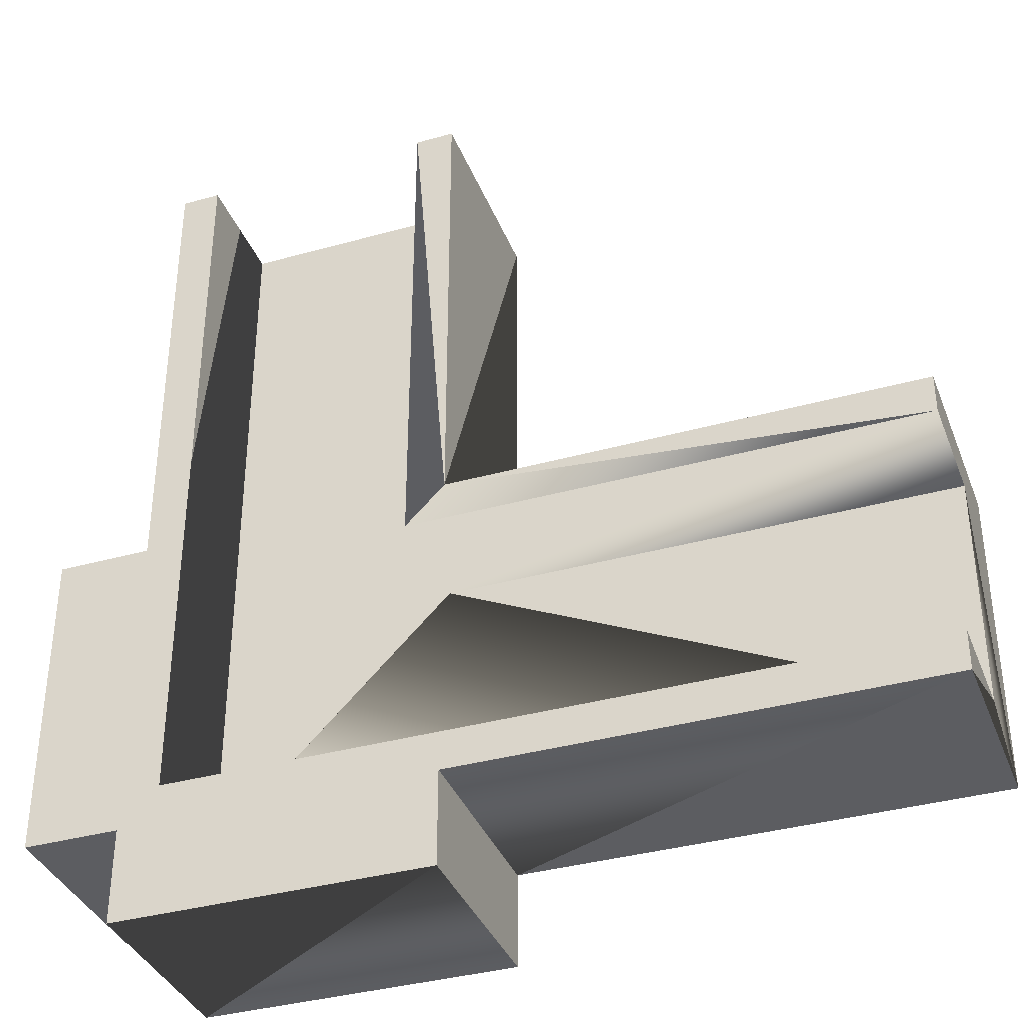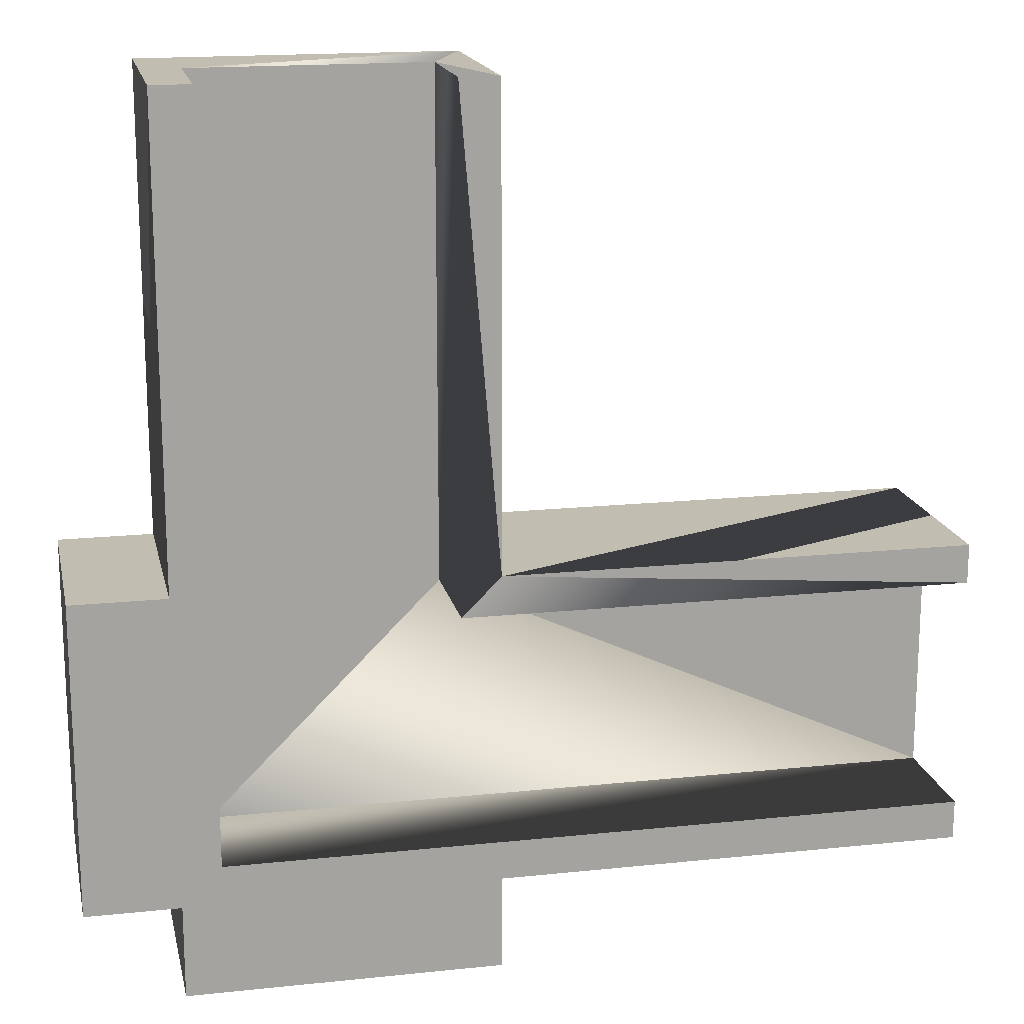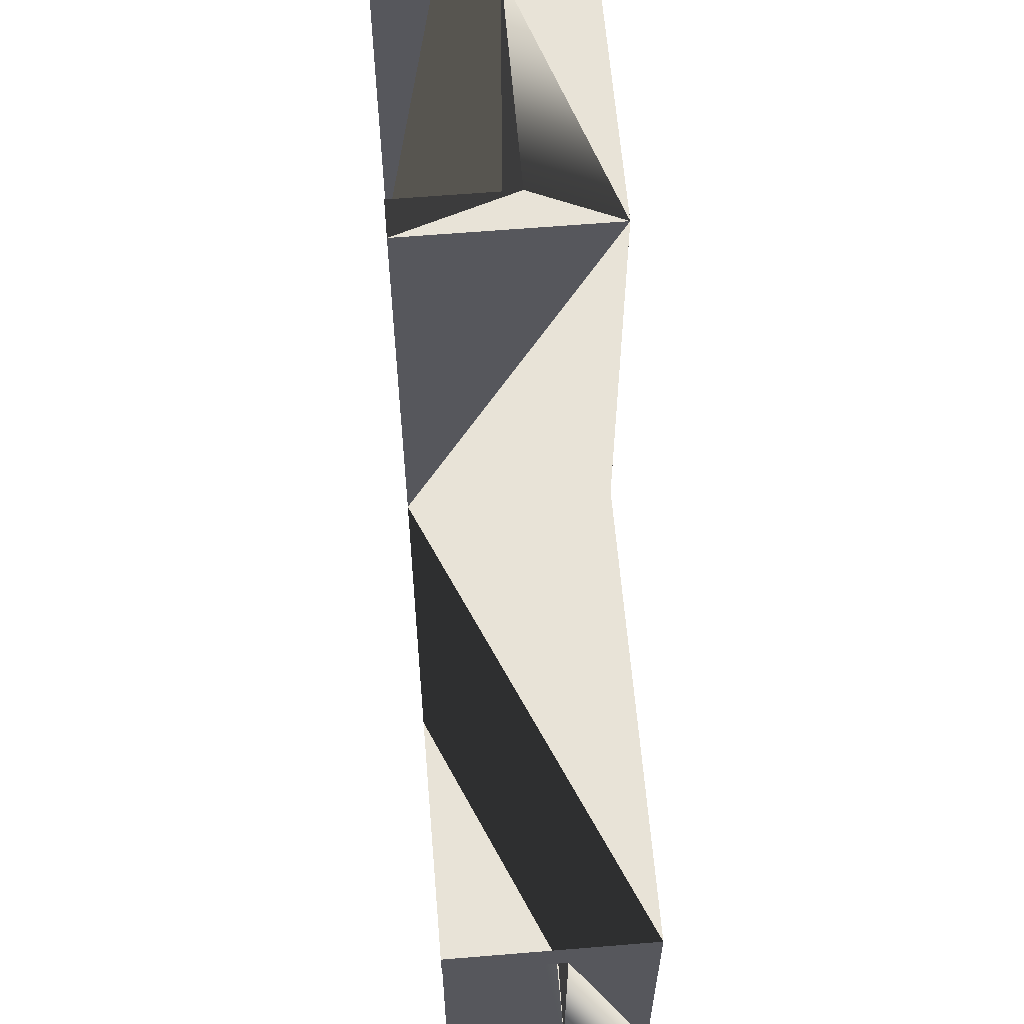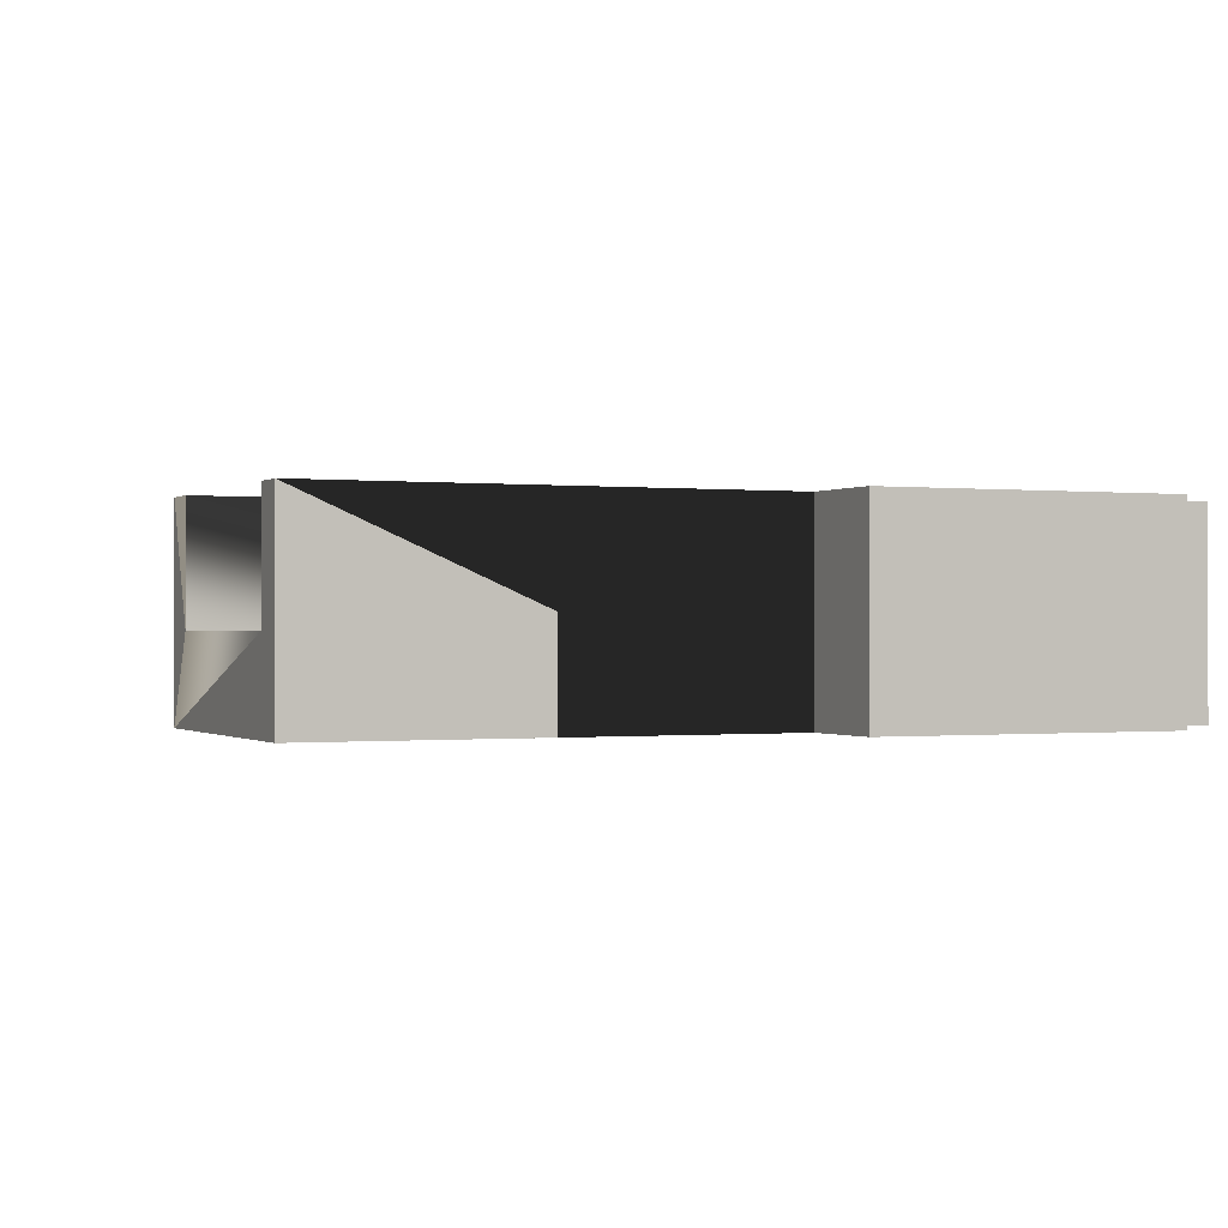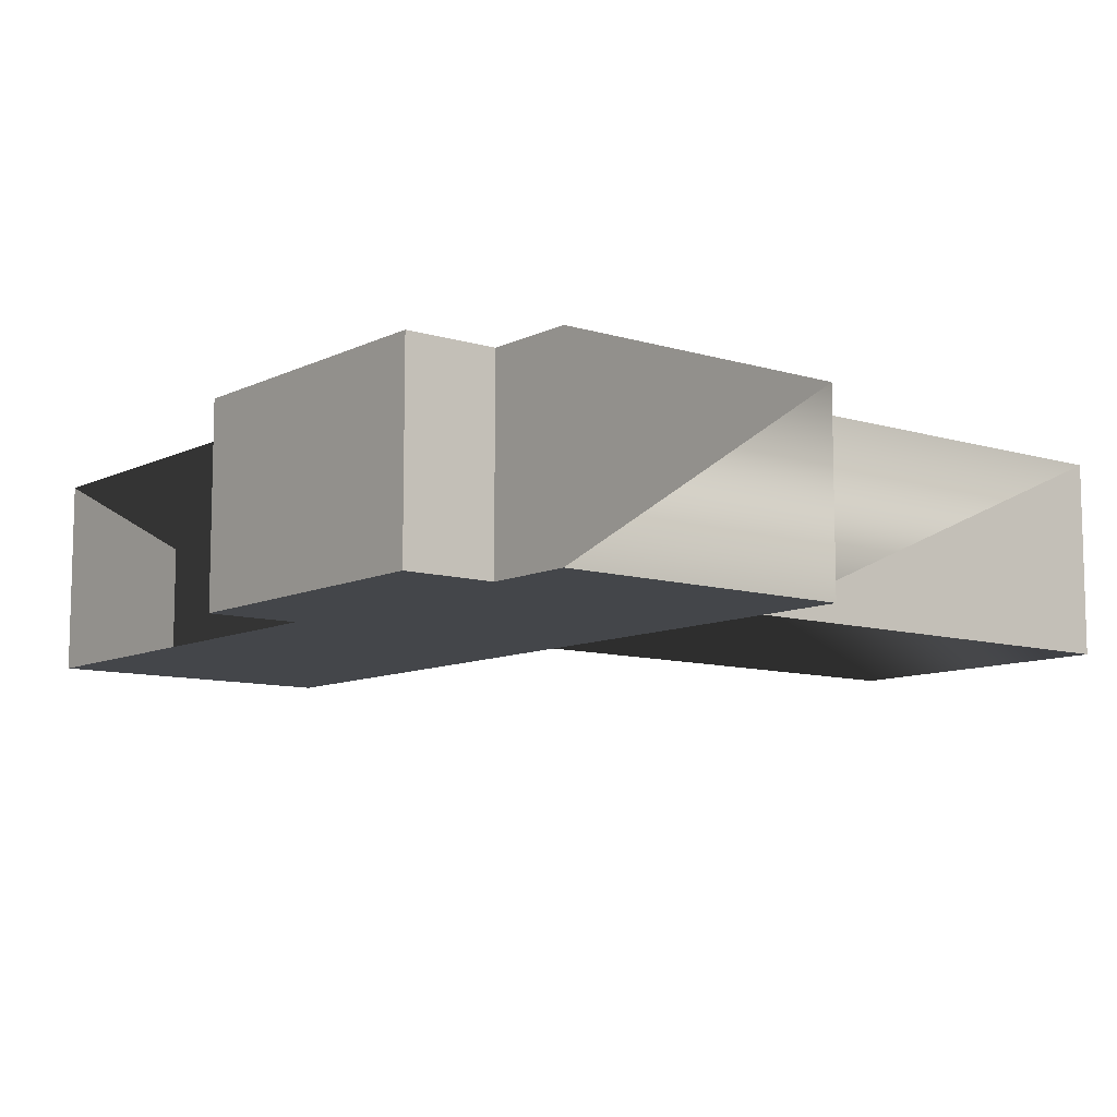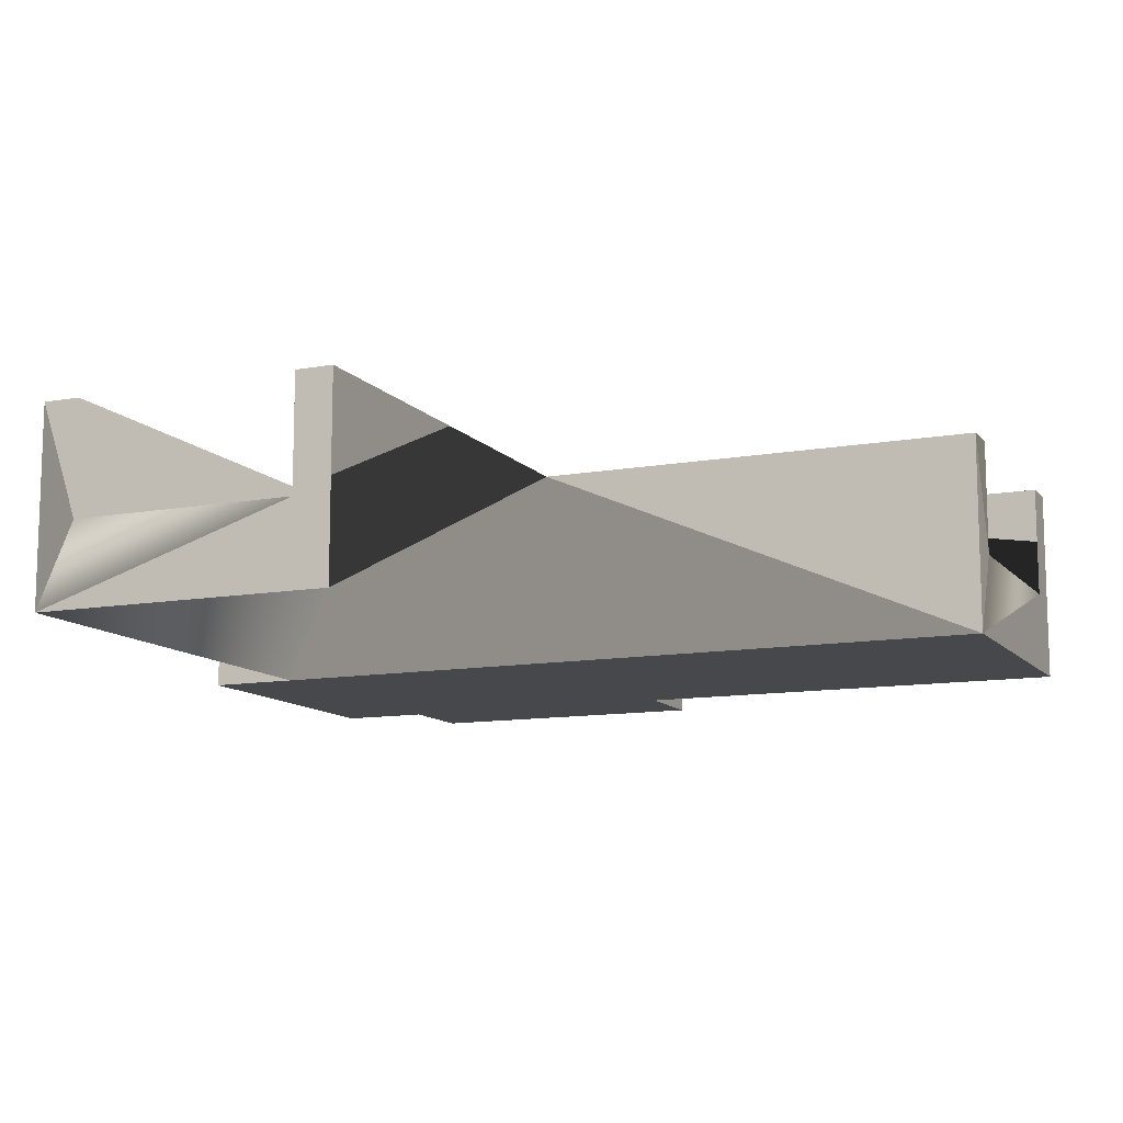
<metadata>
{"format":"obj","ext":"obj","renderer":"f3d","projection":"perspective","resolution":1024,"background":"white","views":[{"elev":-36.8,"azim":-160.1,"up":"+Z"},{"elev":17.0,"azim":168.0,"up":"+Z"},{"elev":61.7,"azim":-94.8,"up":"+Z"},{"elev":-0.3,"azim":66.0,"up":"+Y"},{"elev":-9.6,"azim":141.4,"up":"+Y"},{"elev":-11.4,"azim":-66.3,"up":"+Y"}]}
</metadata>
<code>
v 0.2 0.125 0.125
v 0.2 -0.0375 -0.125
v 0.2 0.125 -0.125
v 0.2 -0.0375 -0.125
v 0.2 0.125 0.125
v 0.2 -0.0375 0.125
v -0.125 -0.0375 -0.125
v -0.5 0.125 -0.125
v -0.125 0.125 -0.125
v -0.5 0.125 -0.125
v -0.125 -0.0375 -0.125
v -0.5 -0.0375 -0.125
v 0.2 -0.0375 -0.125
v 0.125 0.125 -0.125
v 0.2 0.125 -0.125
v 0.125 0.125 -0.125
v 0.2 -0.0375 -0.125
v 0.125 -0.0375 -0.125
v -0.5 -0.0375 0.125
v -0.125 0.125 0.125
v -0.5 0.125 0.125
v -0.125 0.125 0.125
v -0.5 -0.0375 0.125
v -0.125 -0.0375 0.125
v 0.125 -0.0375 0.125
v 0.2 0.125 0.125
v 0.125 0.125 0.125
v 0.2 0.125 0.125
v 0.125 -0.0375 0.125
v 0.2 -0.0375 0.125
v -0.125 -0.0375 0.5
v -0.125 0.125 0.125
v -0.125 -0.0375 0.125
v -0.125 0.125 0.125
v -0.125 -0.0375 0.5
v -0.125 0.125 0.5
v -0.125 -0.0375 -0.125
v -0.125 0.125 -0.2
v -0.125 -0.0375 -0.2
v -0.125 0.125 -0.2
v -0.125 -0.0375 -0.125
v -0.125 0.125 -0.125
v 0.125 0.125 0.5
v 0.125 -0.0375 0.125
v 0.125 0.125 0.125
v 0.125 -0.0375 0.125
v 0.125 0.125 0.5
v 0.125 -0.0375 0.5
v 0.125 0.125 -0.125
v 0.125 -0.0375 -0.2
v 0.125 0.125 -0.2
v 0.125 -0.0375 -0.2
v 0.125 0.125 -0.125
v 0.125 -0.0375 -0.125
v 0.125 -0.0375 -0.2
v -0.125 0.125 -0.2
v 0.125 0.125 -0.2
v -0.125 0.125 -0.2
v 0.125 -0.0375 -0.2
v -0.125 -0.0375 -0.2
v -0.09375 0.125 0.09375
v -0.125 0.125 0.125
v -0.09375 0.125 0.5
v -0.5 0.125 0.09375
v -0.125 0.125 0.125
v -0.09375 0.125 0.09375
v -0.125 0.125 0.125
v -0.5 0.125 0.09375
v -0.5 0.125 0.125
v -0.09375 0.125 0.5
v -0.125 0.125 0.125
v -0.125 0.125 0.5
v 0.09362 0.125 -0.09375
v 0.125 0.125 -0.125
v 0.125 0.125 -0.2
v 0.125 0.125 -0.125
v 0.09375 0.125 -0.09362
v 0.125 0.125 0.125
v 0.09375 0.125 0.5
v 0.125 0.125 0.125
v 0.09375 0.125 -0.09362
v 0.125 0.125 -0.125
v 0.09362 0.125 -0.09375
v 0.09375 0.125 -0.09362
v -0.125 0.125 -0.2
v 0.09362 0.125 -0.09375
v 0.125 0.125 -0.2
v -0.125 0.125 -0.125
v 0.09362 0.125 -0.09375
v -0.125 0.125 -0.2
v -0.5 0.125 -0.09375
v -0.125 0.125 -0.125
v -0.5 0.125 -0.125
v -0.125 0.125 -0.125
v -0.5 0.125 -0.09375
v 0.09362 0.125 -0.09375
v 0.125 0.125 -0.125
v 0.2 0.125 0.125
v 0.2 0.125 -0.125
v 0.2 0.125 0.125
v 0.125 0.125 -0.125
v 0.125 0.125 0.125
v 0.125 0.125 0.125
v 0.09375 0.125 0.5
v 0.125 0.125 0.5
v 0.09375 0.125 -0.09362
v 0.09362 0.125 -0.09375
v 0.09362 0.125 -0.09362
v -0.125 0.125 0.5
v -0.09375 0.03125 0.5
v -0.09375 0.125 0.5
v -0.09375 0.03125 0.5
v -0.125 -0.0375 0.5
v 0.09375 0.03125 0.5
v -0.125 -0.0375 0.5
v -0.09375 0.03125 0.5
v -0.125 0.125 0.5
v 0.09375 0.03125 0.5
v 0.125 0.125 0.5
v 0.09375 0.125 0.5
v 0.09375 0.03125 0.5
v 0.125 -0.0375 0.5
v 0.125 0.125 0.5
v 0.125 -0.0375 0.5
v 0.09375 0.03125 0.5
v -0.125 -0.0375 0.5
v -0.5 -0.0375 -0.125
v -0.5 0.03125 -0.09375
v -0.5 0.125 -0.125
v -0.5 -0.0375 -0.125
v -0.5 0.03125 0.09375
v -0.5 0.03125 -0.09375
v -0.5 -0.0375 0.125
v -0.5 0.03125 0.09375
v -0.5 -0.0375 -0.125
v -0.5 0.125 0.125
v -0.5 0.03125 0.09375
v -0.5 -0.0375 0.125
v -0.5 0.03125 0.09375
v -0.5 0.125 0.125
v -0.5 0.125 0.09375
v -0.5 0.125 -0.125
v -0.5 0.03125 -0.09375
v -0.5 0.125 -0.09375
v 0.09362 0.03125 -0.09362
v 0.09362 0.125 -0.09375
v 0.09362 0.03125 -0.09375
v 0.09362 0.125 -0.09375
v 0.09362 0.03125 -0.09362
v 0.09362 0.125 -0.09362
v -0.5 0.03125 -0.09375
v 0.09362 0.125 -0.09375
v -0.5 0.125 -0.09375
v 0.09362 0.125 -0.09375
v -0.5 0.03125 -0.09375
v 0.09362 0.03125 -0.09375
v 0.09362 0.03125 -0.09375
v -0.09375 0.03125 0.09375
v 0.09362 0.03125 -0.09362
v -0.5 0.03125 -0.09375
v -0.09375 0.03125 0.09375
v 0.09362 0.03125 -0.09375
v -0.09375 0.03125 0.09375
v -0.5 0.03125 -0.09375
v -0.5 0.03125 0.09375
v -0.09375 0.03125 0.09375
v 0.09375 0.03125 -0.09362
v 0.09362 0.03125 -0.09362
v 0.09375 0.03125 -0.09362
v -0.09375 0.03125 0.09375
v 0.09375 0.03125 0.5
v 0.09375 0.03125 0.5
v -0.09375 0.03125 0.09375
v -0.09375 0.03125 0.5
v -0.09375 0.03125 0.09375
v -0.5 0.125 0.09375
v -0.09375 0.125 0.09375
v -0.5 0.125 0.09375
v -0.09375 0.03125 0.09375
v -0.5 0.03125 0.09375
v -0.09375 0.125 0.5
v -0.09375 0.03125 0.09375
v -0.09375 0.125 0.09375
v -0.09375 0.03125 0.09375
v -0.09375 0.125 0.5
v -0.09375 0.03125 0.5
v 0.09375 0.03125 0.5
v 0.09375 0.125 -0.09362
v 0.09375 0.03125 -0.09362
v 0.09375 0.125 -0.09362
v 0.09375 0.03125 0.5
v 0.09375 0.125 0.5
v 0.09362 0.03125 -0.09362
v 0.09375 0.125 -0.09362
v 0.09362 0.125 -0.09362
v 0.09375 0.125 -0.09362
v 0.09362 0.03125 -0.09362
v 0.09375 0.03125 -0.09362
v -0.5 -0.0375 0.125
v -0.125 -0.0375 -0.125
v -0.125 -0.0375 0.125
v -0.125 -0.0375 -0.125
v -0.5 -0.0375 0.125
v -0.5 -0.0375 -0.125
v -0.125 -0.0375 0.125
v 0.125 -0.0375 0.125
v 0.125 -0.0375 0.5
v 0.125 -0.0375 0.125
v -0.125 -0.0375 0.125
v 0.125 -0.0375 -0.125
v -0.125 -0.0375 0.125
v 0.125 -0.0375 0.5
v -0.125 -0.0375 0.5
v -0.125 -0.0375 -0.125
v 0.125 -0.0375 -0.125
v -0.125 -0.0375 0.125
v 0.125 -0.0375 -0.125
v -0.125 -0.0375 -0.125
v 0.125 -0.0375 -0.2
v 0.125 -0.0375 -0.2
v -0.125 -0.0375 -0.125
v -0.125 -0.0375 -0.2
v 0.125 -0.0375 0.125
v 0.2 -0.0375 -0.125
v 0.2 -0.0375 0.125
v 0.2 -0.0375 -0.125
v 0.125 -0.0375 0.125
v 0.125 -0.0375 -0.125
f 1 2 3
f 4 5 6
f 7 8 9
f 10 11 12
f 13 14 15
f 16 17 18
f 19 20 21
f 22 23 24
f 25 26 27
f 28 29 30
f 31 32 33
f 34 35 36
f 37 38 39
f 40 41 42
f 43 44 45
f 46 47 48
f 49 50 51
f 52 53 54
f 55 56 57
f 58 59 60
f 61 62 63
f 64 65 66
f 67 68 69
f 70 71 72
f 73 74 75
f 76 77 78
f 79 80 81
f 82 83 84
f 85 86 87
f 88 89 90
f 91 92 93
f 94 95 96
f 97 98 99
f 100 101 102
f 103 104 105
f 106 107 108
f 109 110 111
f 112 113 114
f 115 116 117
f 118 119 120
f 121 122 123
f 124 125 126
f 127 128 129
f 130 131 132
f 133 134 135
f 136 137 138
f 139 140 141
f 142 143 144
f 145 146 147
f 148 149 150
f 151 152 153
f 154 155 156
f 157 158 159
f 160 161 162
f 163 164 165
f 166 167 168
f 169 170 171
f 172 173 174
f 175 176 177
f 178 179 180
f 181 182 183
f 184 185 186
f 187 188 189
f 190 191 192
f 193 194 195
f 196 197 198
f 199 200 201
f 202 203 204
f 205 206 207
f 208 209 210
f 211 212 213
f 214 215 216
f 217 218 219
f 220 221 222
f 223 224 225
f 226 227 228

</code>
